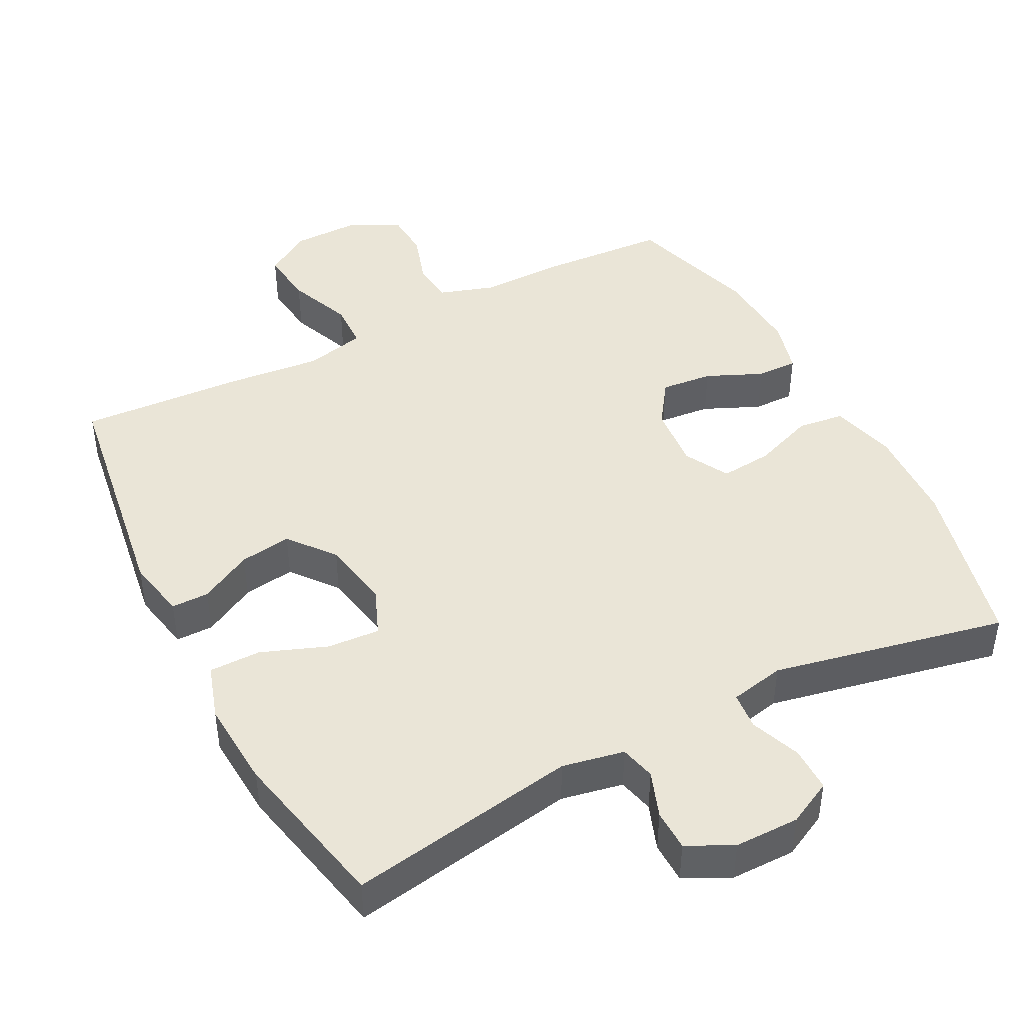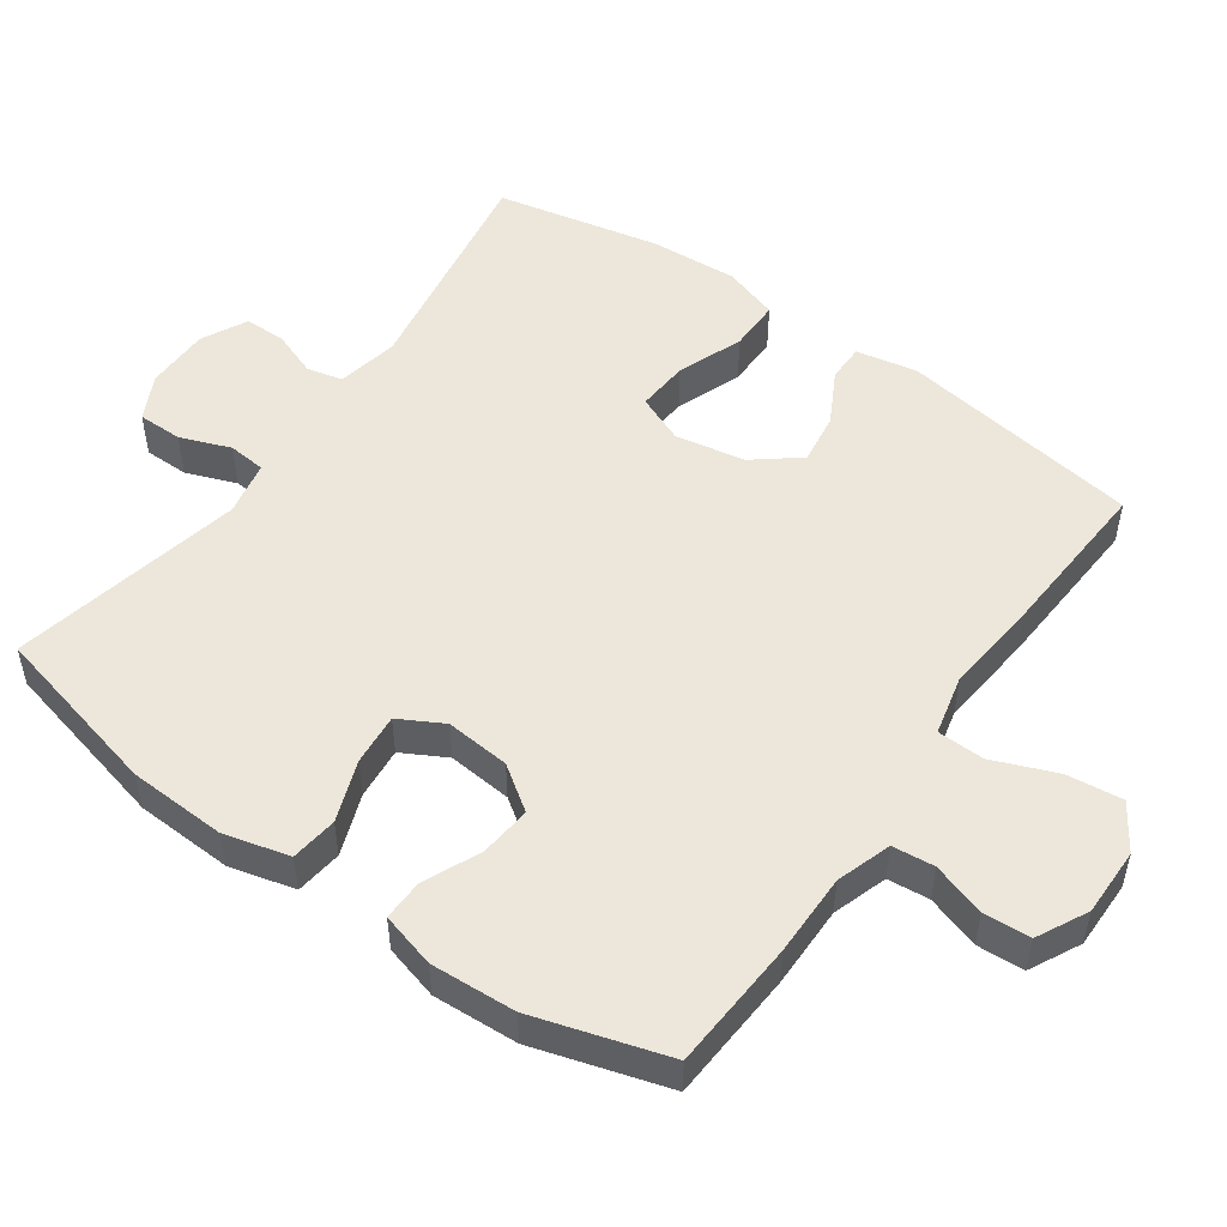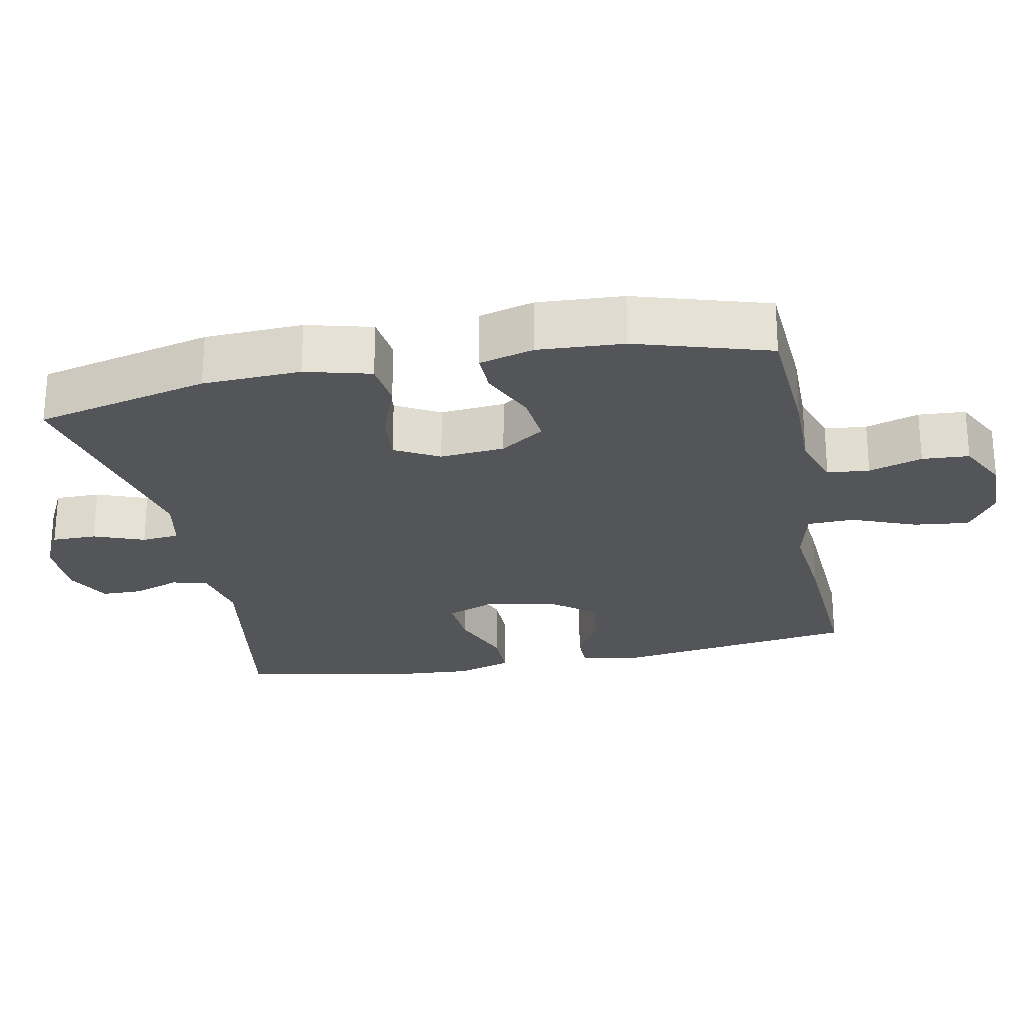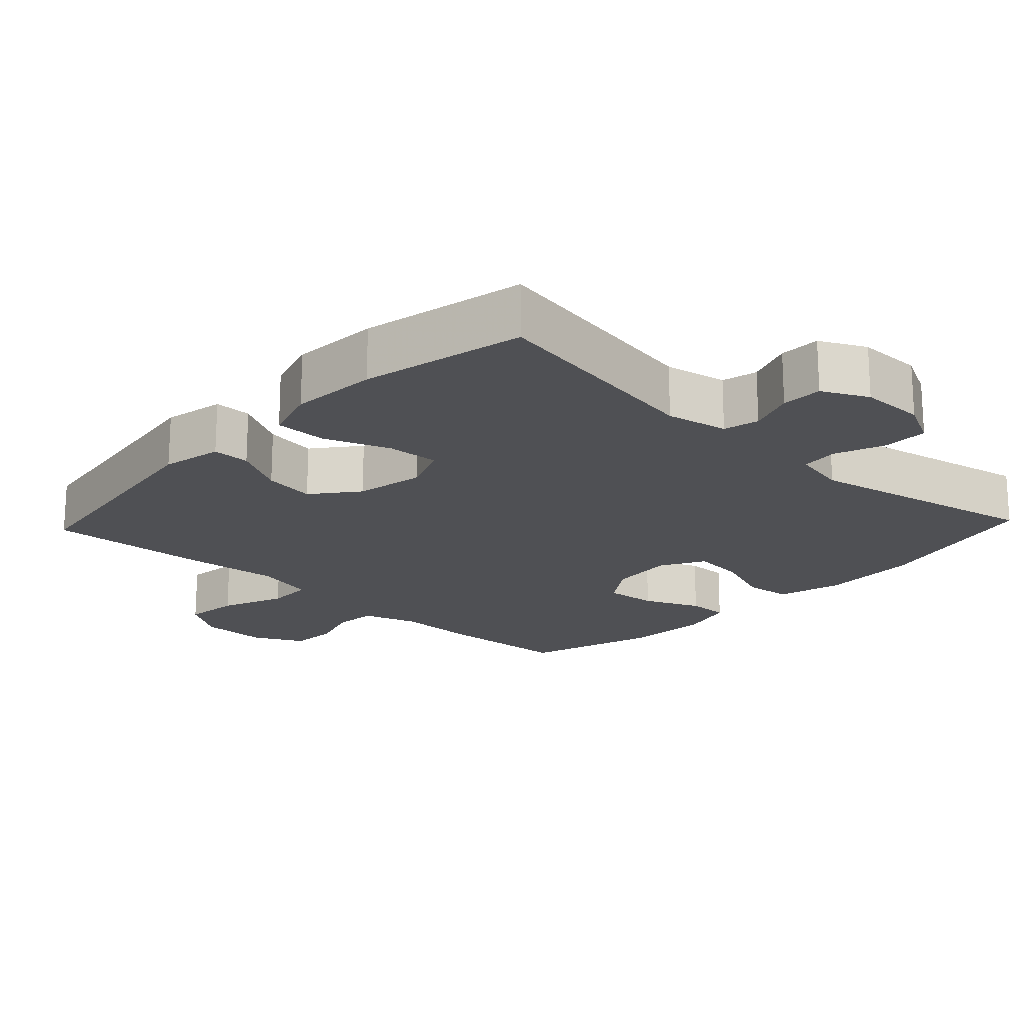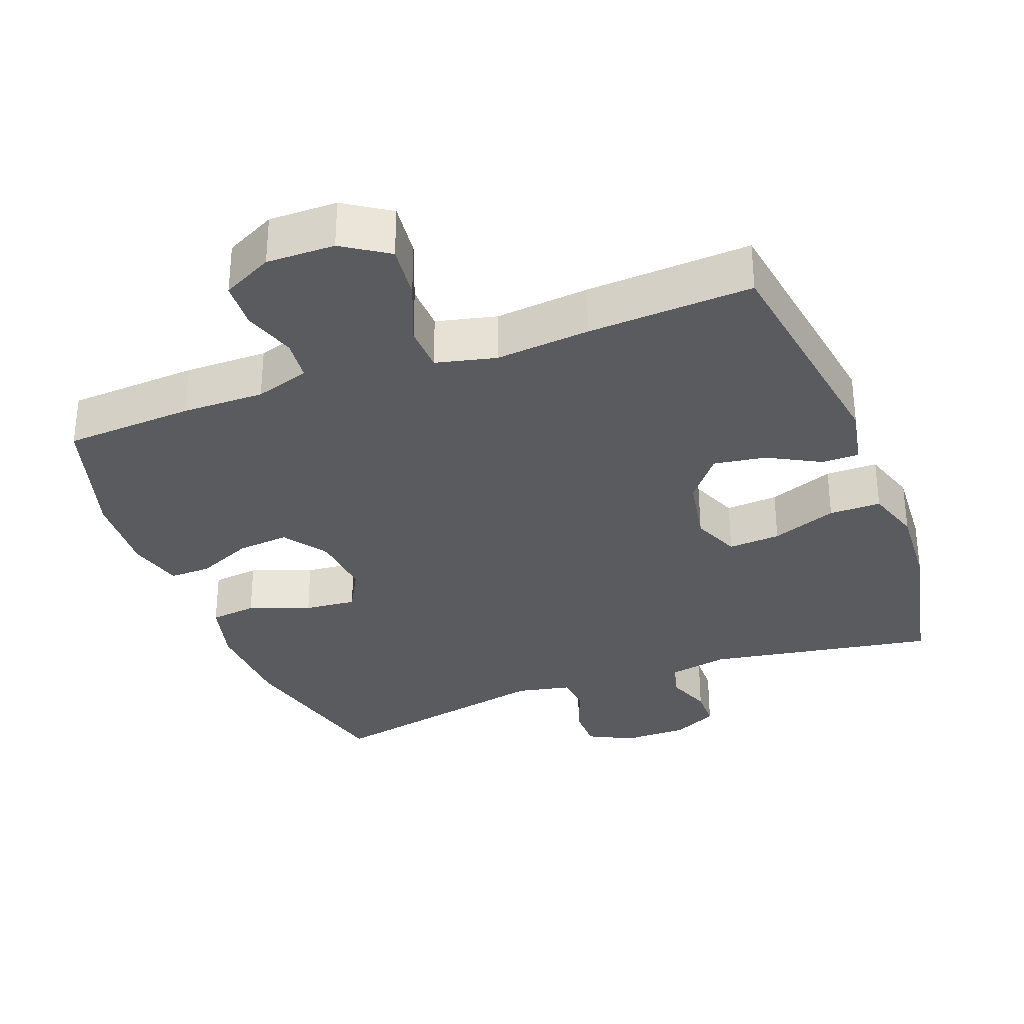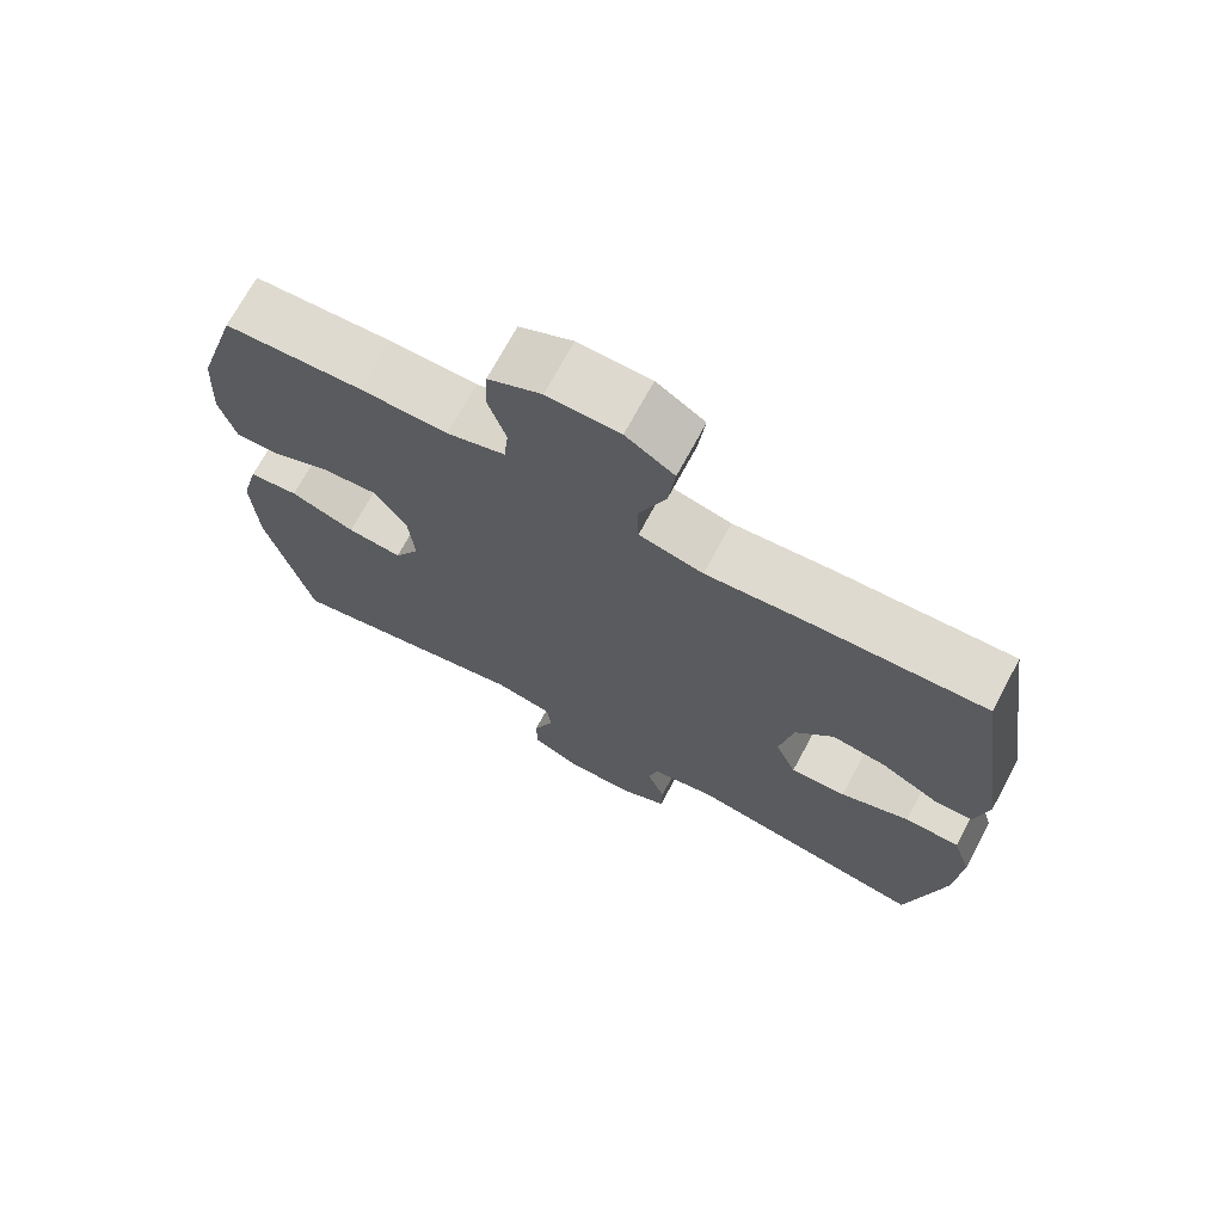
<metadata>
{"format":"obj","ext":"obj","renderer":"f3d","projection":"perspective","resolution":1024,"background":"white","views":[{"elev":44.3,"azim":152.6,"up":"+Y"},{"elev":51.1,"azim":-54.6,"up":"+Y"},{"elev":-24.6,"azim":-78.7,"up":"+Y"},{"elev":-19.1,"azim":136.8,"up":"+Y"},{"elev":-32.3,"azim":20.7,"up":"+Y"},{"elev":71.3,"azim":28.3,"up":"+Z"}]}
</metadata>
<code>
v -0.5 0.07 -0.5
v -0.559 0.07 -0.255
v -0.565 0.07 -0.117
v -0.541 0.07 -0.025
v -0.475 0.07 -0.017
v -0.389 0.07 -0.049
v -0.316 0.07 -0.056
v -0.282 0.07 0.006
v -0.29 0.07 0.097
v -0.333 0.07 0.159
v -0.406 0.07 0.152
v -0.485 0.07 0.117
v -0.543 0.07 0.116
v -0.564 0.07 0.193
v -0.557 0.07 0.313
v -0.5 0.07 0.5
v -0.317 0.07 0.511
v -0.201 0.07 0.51
v -0.124 0.07 0.535
v -0.118 0.07 0.594
v -0.142 0.07 0.669
v -0.138 0.07 0.735
v -0.067 0.07 0.771
v 0.029 0.07 0.77
v 0.093 0.07 0.728
v 0.084 0.07 0.65
v 0.048 0.07 0.56
v 0.05 0.07 0.494
v 0.135 0.07 0.474
v 0.268 0.07 0.487
v 0.5 0.07 0.5
v 0.551 0.07 0.158
v 0.534 0.07 0.072
v 0.481 0.07 0.072
v 0.407 0.07 0.112
v 0.334 0.07 0.123
v 0.283 0.07 0.059
v 0.265 0.07 -0.039
v 0.293 0.07 -0.107
v 0.367 0.07 -0.102
v 0.459 0.07 -0.067
v 0.532 0.07 -0.067
v 0.557 0.07 -0.145
v 0.549 0.07 -0.269
v 0.5 0.07 -0.5
v 0.178 0.07 -0.445
v 0.091 0.07 -0.462
v 0.079 0.07 -0.512
v 0.103 0.07 -0.577
v 0.102 0.07 -0.635
v 0.038 0.07 -0.667
v -0.053 0.07 -0.667
v -0.116 0.07 -0.635
v -0.116 0.07 -0.572
v -0.089 0.07 -0.501
v -0.094 0.07 -0.448
v -0.171 0.07 -0.432
v -0.5 0 -0.5
v -0.559 0 -0.255
v -0.565 0 -0.117
v -0.541 0 -0.025
v -0.475 0 -0.017
v -0.389 0 -0.049
v -0.316 0 -0.056
v -0.282 0 0.006
v -0.29 0 0.097
v -0.333 0 0.159
v -0.406 0 0.152
v -0.485 0 0.117
v -0.543 0 0.116
v -0.564 0 0.193
v -0.557 0 0.313
v -0.5 0 0.5
v -0.317 0 0.511
v -0.201 0 0.51
v -0.124 0 0.535
v -0.118 0 0.594
v -0.142 0 0.669
v -0.138 0 0.735
v -0.067 0 0.771
v 0.029 0 0.77
v 0.093 0 0.728
v 0.084 0 0.65
v 0.048 0 0.56
v 0.05 0 0.494
v 0.135 0 0.474
v 0.268 0 0.487
v 0.5 0 0.5
v 0.551 0 0.158
v 0.534 0 0.072
v 0.481 0 0.072
v 0.407 0 0.112
v 0.334 0 0.123
v 0.283 0 0.059
v 0.265 0 -0.039
v 0.293 0 -0.107
v 0.367 0 -0.102
v 0.459 0 -0.067
v 0.532 0 -0.067
v 0.557 0 -0.145
v 0.549 0 -0.269
v 0.5 0 -0.5
v 0.178 0 -0.445
v 0.091 0 -0.462
v 0.079 0 -0.512
v 0.103 0 -0.577
v 0.102 0 -0.635
v 0.038 0 -0.667
v -0.053 0 -0.667
v -0.116 0 -0.635
v -0.116 0 -0.572
v -0.089 0 -0.501
v -0.094 0 -0.448
v -0.171 0 -0.432
f 52 53 54 55
f 52 55 56
f 51 52 56
f 48 49 50 51
f 47 48 51 56
f 46 47 56 57
f 44 45 46
f 43 44 46 57
f 40 41 42 43
f 39 40 43 57
f 32 33 34 35
f 32 35 36
f 29 30 31 32
f 28 29 32 36
f 24 25 26 27
f 24 27 28
f 23 24 28
f 20 21 22 23
f 19 20 23 28
f 18 19 28 36
f 11 12 13 14
f 10 11 14 15
f 3 4 5 6
f 3 6 7
f 2 3 7
f 1 2 7
f 38 39 57 1
f 17 18 36 37
f 10 15 16 17
f 9 10 17 37
f 8 9 37 38
f 1 7 8 38
f 112 111 110 109
f 113 112 109
f 113 109 108
f 108 107 106 105
f 113 108 105 104
f 114 113 104 103
f 103 102 101
f 114 103 101 100
f 100 99 98 97
f 114 100 97 96
f 92 91 90 89
f 93 92 89
f 89 88 87 86
f 93 89 86 85
f 84 83 82 81
f 85 84 81
f 85 81 80
f 80 79 78 77
f 85 80 77 76
f 93 85 76 75
f 71 70 69 68
f 72 71 68 67
f 63 62 61 60
f 64 63 60
f 64 60 59
f 64 59 58
f 58 114 96 95
f 94 93 75 74
f 74 73 72 67
f 94 74 67 66
f 95 94 66 65
f 95 65 64 58
f 1 58 59 2
f 2 59 60 3
f 3 60 61 4
f 4 61 62 5
f 5 62 63 6
f 6 63 64 7
f 7 64 65 8
f 8 65 66 9
f 9 66 67 10
f 10 67 68 11
f 11 68 69 12
f 12 69 70 13
f 13 70 71 14
f 14 71 72 15
f 15 72 73 16
f 16 73 74 17
f 17 74 75 18
f 18 75 76 19
f 19 76 77 20
f 20 77 78 21
f 21 78 79 22
f 22 79 80 23
f 23 80 81 24
f 24 81 82 25
f 25 82 83 26
f 26 83 84 27
f 27 84 85 28
f 28 85 86 29
f 29 86 87 30
f 30 87 88 31
f 31 88 89 32
f 32 89 90 33
f 33 90 91 34
f 34 91 92 35
f 35 92 93 36
f 36 93 94 37
f 37 94 95 38
f 38 95 96 39
f 39 96 97 40
f 40 97 98 41
f 41 98 99 42
f 42 99 100 43
f 43 100 101 44
f 44 101 102 45
f 45 102 103 46
f 46 103 104 47
f 47 104 105 48
f 48 105 106 49
f 49 106 107 50
f 50 107 108 51
f 51 108 109 52
f 52 109 110 53
f 53 110 111 54
f 54 111 112 55
f 55 112 113 56
f 56 113 114 57
f 57 114 58 1

</code>
